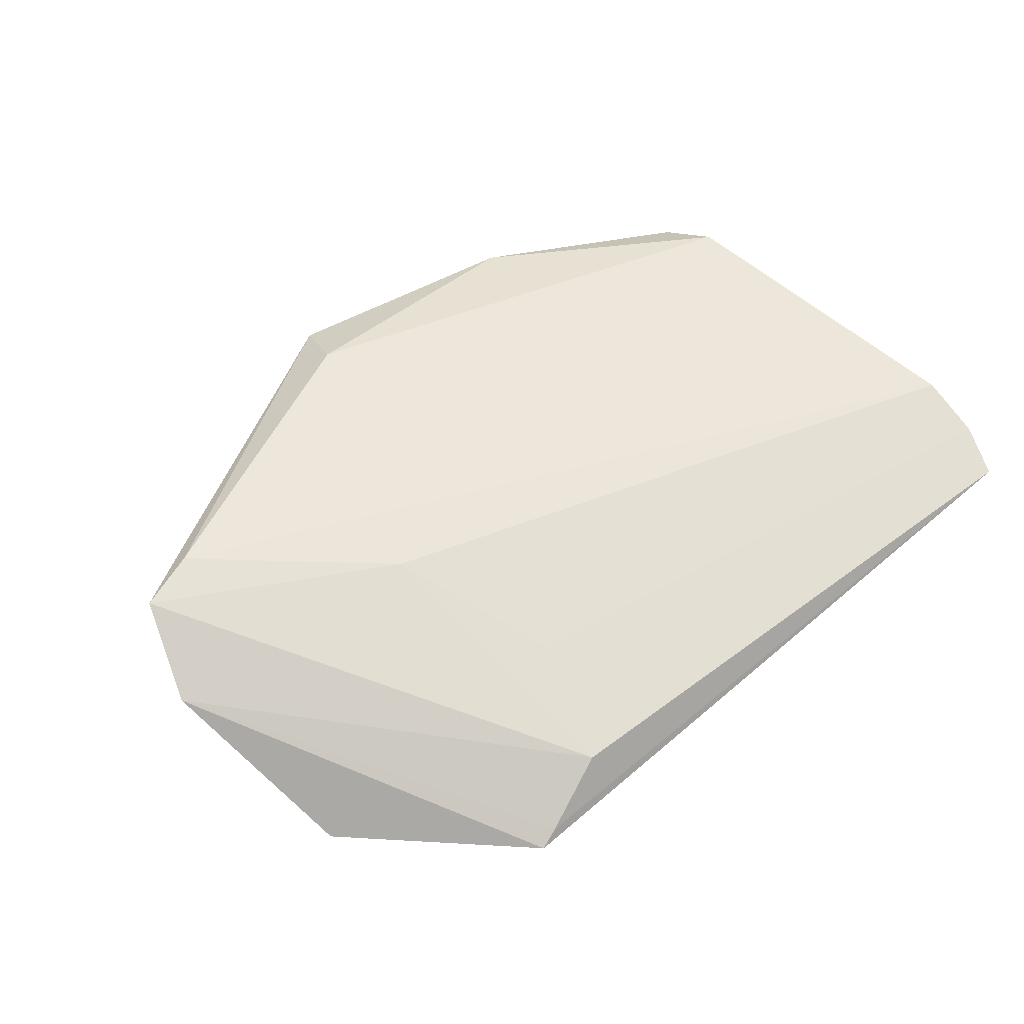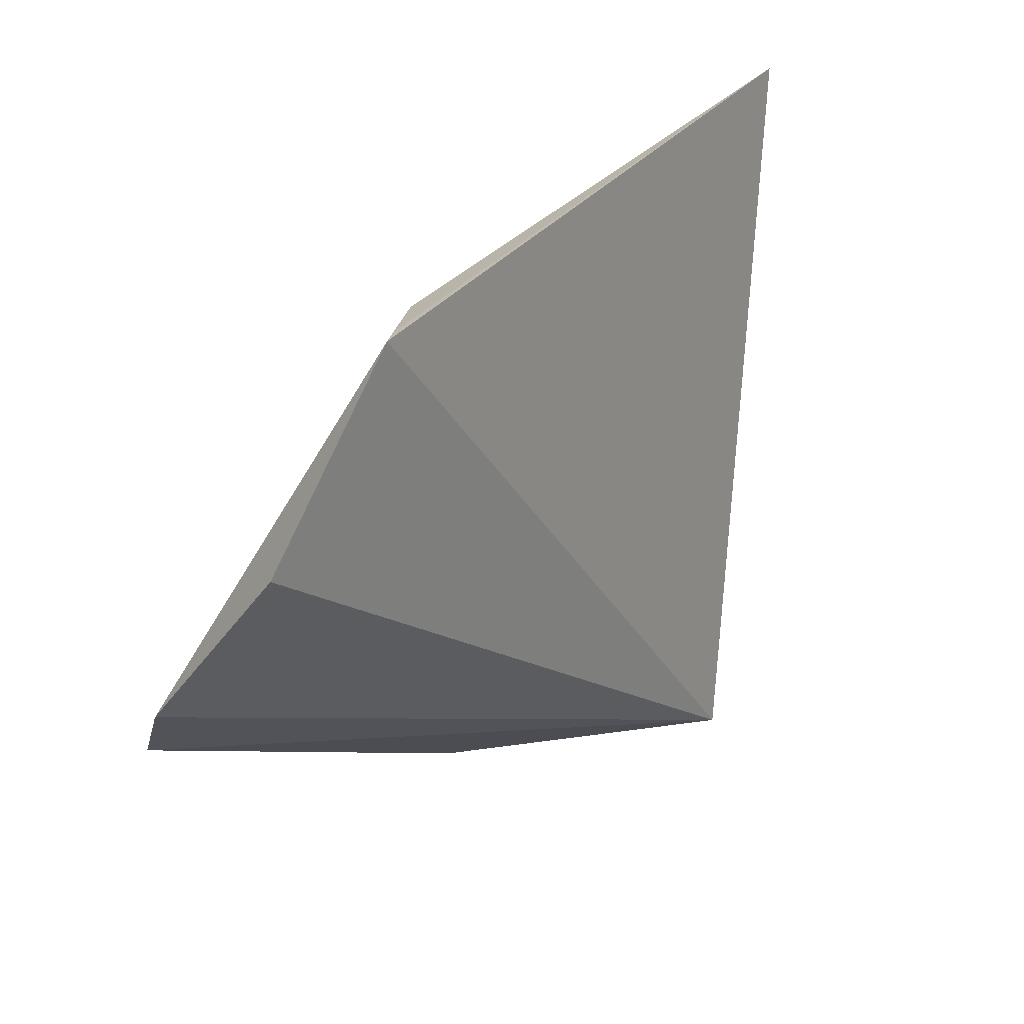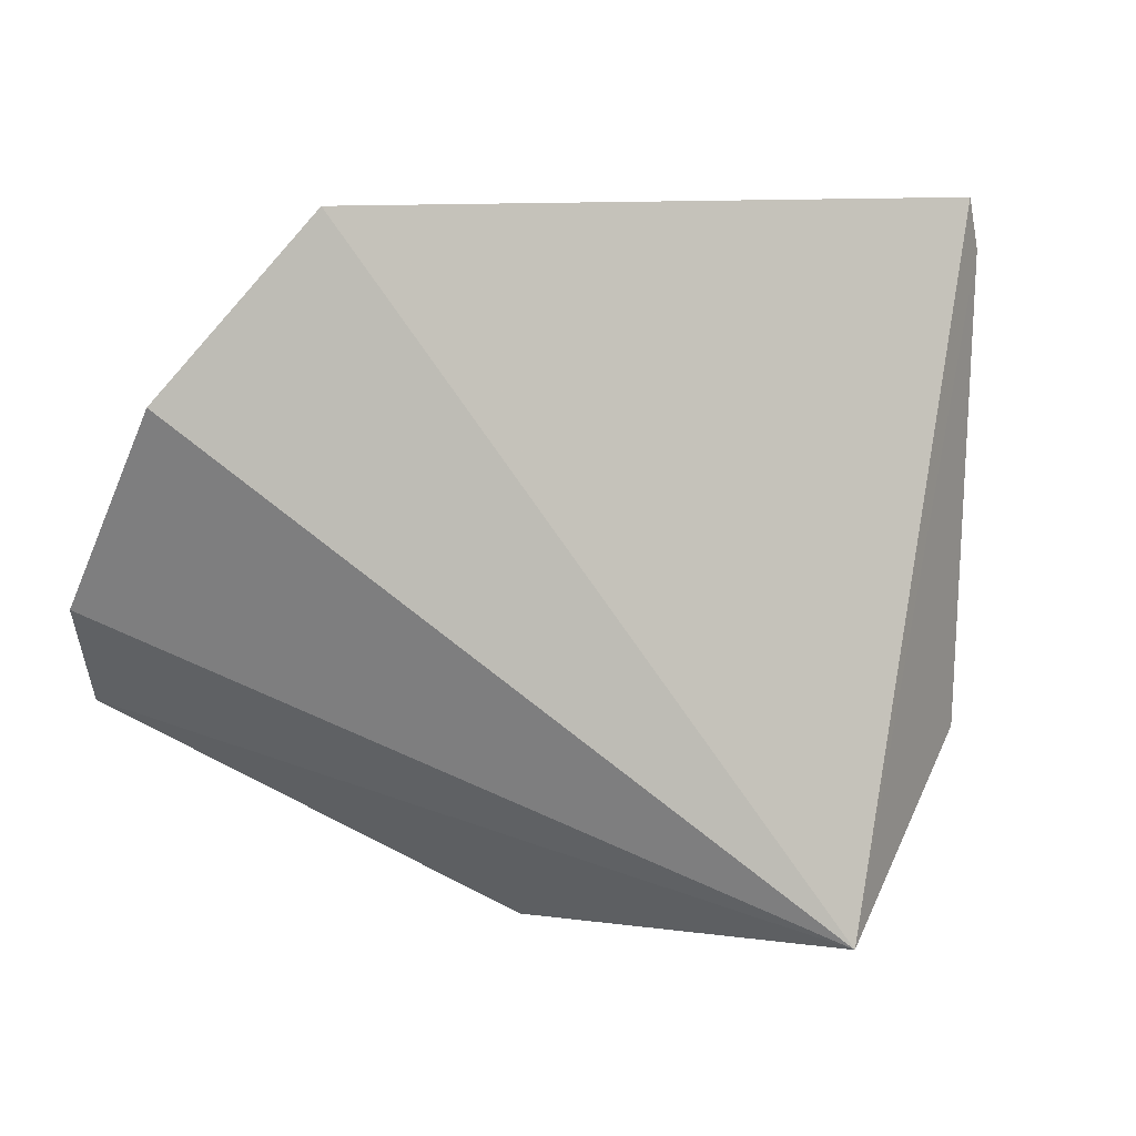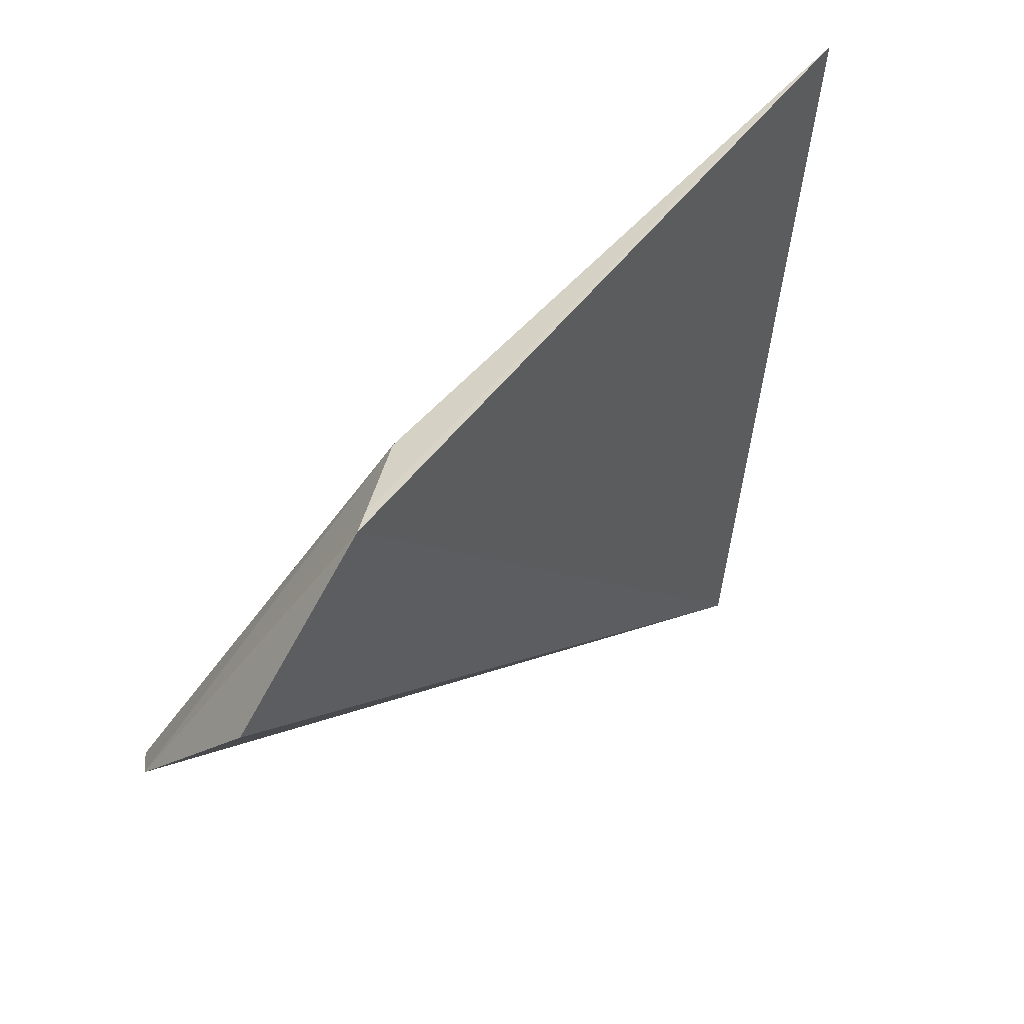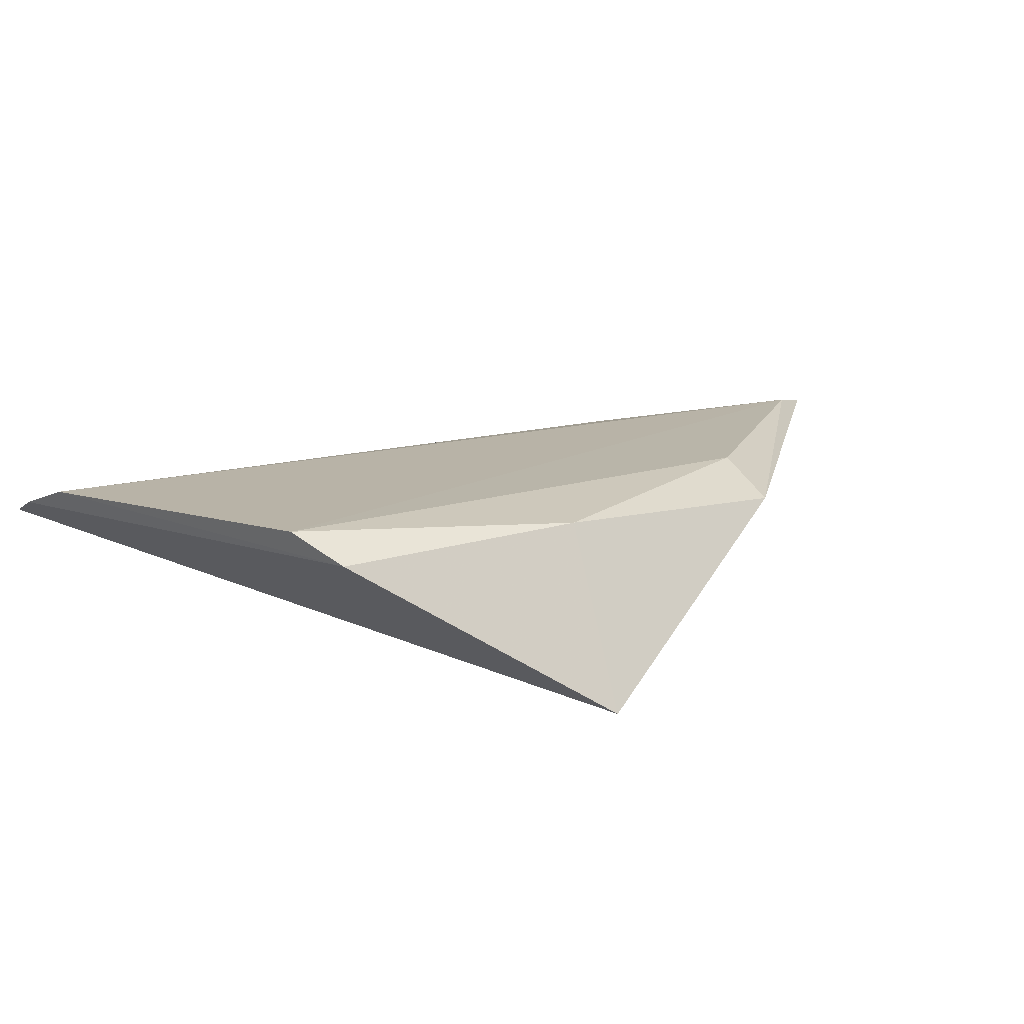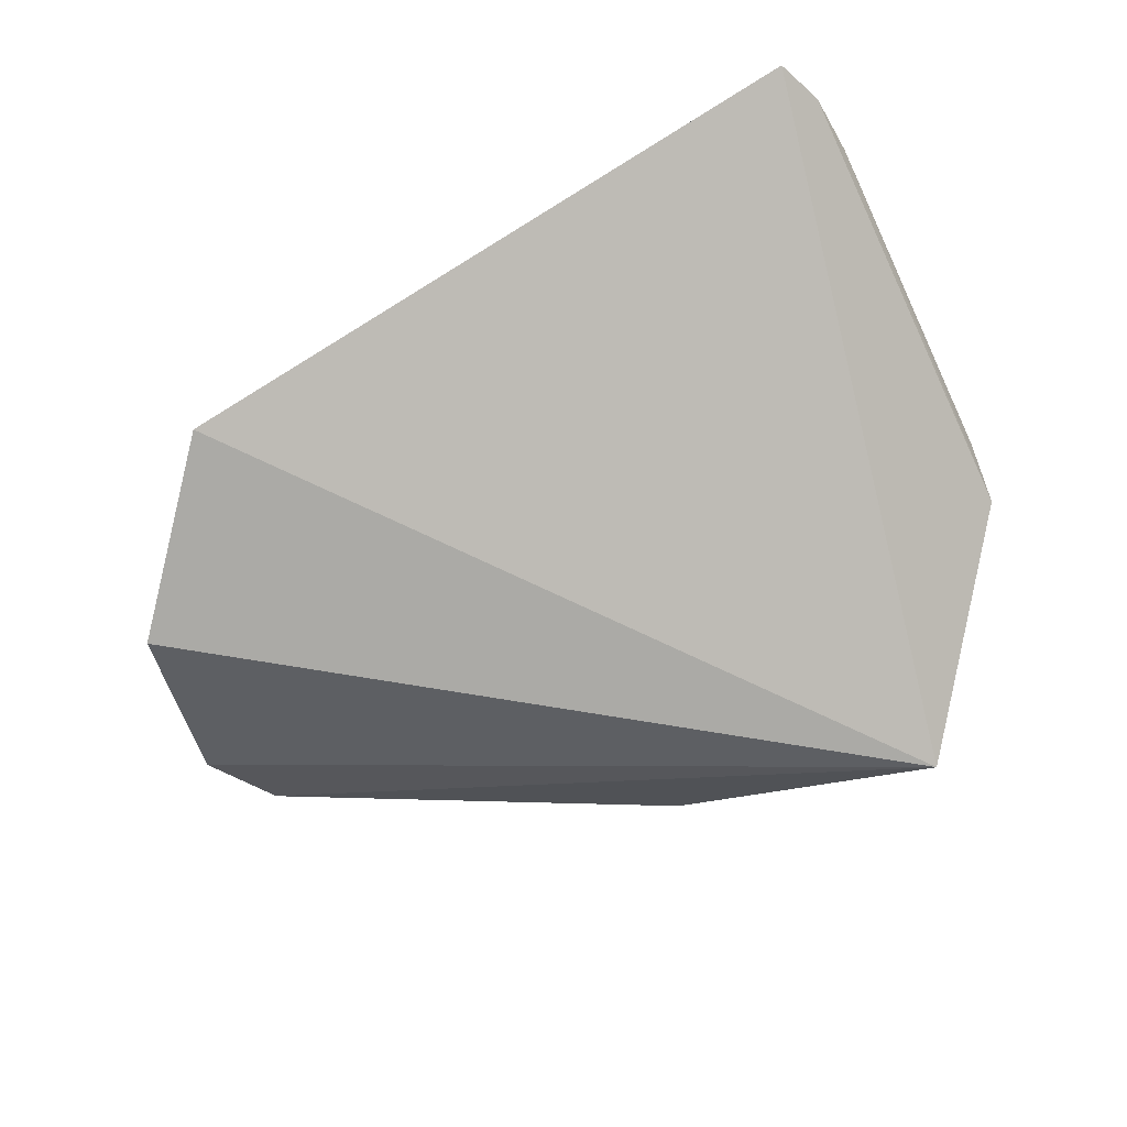
<metadata>
{"format":"obj","ext":"obj","renderer":"f3d","projection":"perspective","resolution":1024,"background":"white","views":[{"elev":45.7,"azim":-43.6,"up":"+Y"},{"elev":30.3,"azim":-45.9,"up":"+Z"},{"elev":2.5,"azim":-18.6,"up":"+Z"},{"elev":55.5,"azim":-40.2,"up":"+Z"},{"elev":17.0,"azim":130.8,"up":"+Y"},{"elev":-74.1,"azim":26.9,"up":"+Y"}]}
</metadata>
<code>
v 0.03739 0.03768 0.07399
v 0.03888 0.03937 0.07032
v -0.02661 0.04094 0.03836
v 0.003477 0.04115 0.02197
v 0.02465 0.02992 0.02011
v 0.03868 0.04324 0.03905
v -0.007299 0.0328 0.06945
v 0.03926 0.04125 0.06558
v 0.001561 0.04318 0.02703
v 0.02209 0.04257 0.02645
v 0.03809 0.04149 0.03432
v -0.01385 0.02811 0.07072
v -0.004232 0.03663 0.06098
v -0.02215 0.04202 0.03724
v -0.01245 0.02909 0.0705
v -0.02514 0.02749 0.0578
v -0.008976 0.04055 0.04875
v -0.02888 0.03629 0.04474
f 5 2 1
f 5 3 4
f 7 1 2
f 10 5 4
f 10 9 6
f 10 4 9
f 11 2 5
f 11 10 6
f 11 5 10
f 11 8 2
f 11 6 8
f 12 5 1
f 13 7 2
f 13 2 8
f 14 9 4
f 14 4 3
f 14 8 6
f 14 6 9
f 15 12 1
f 15 1 7
f 16 5 12
f 17 3 7
f 17 7 13
f 17 14 3
f 17 13 8
f 17 8 14
f 18 15 7
f 18 7 3
f 18 12 15
f 18 16 12
f 18 3 5
f 18 5 16

</code>
